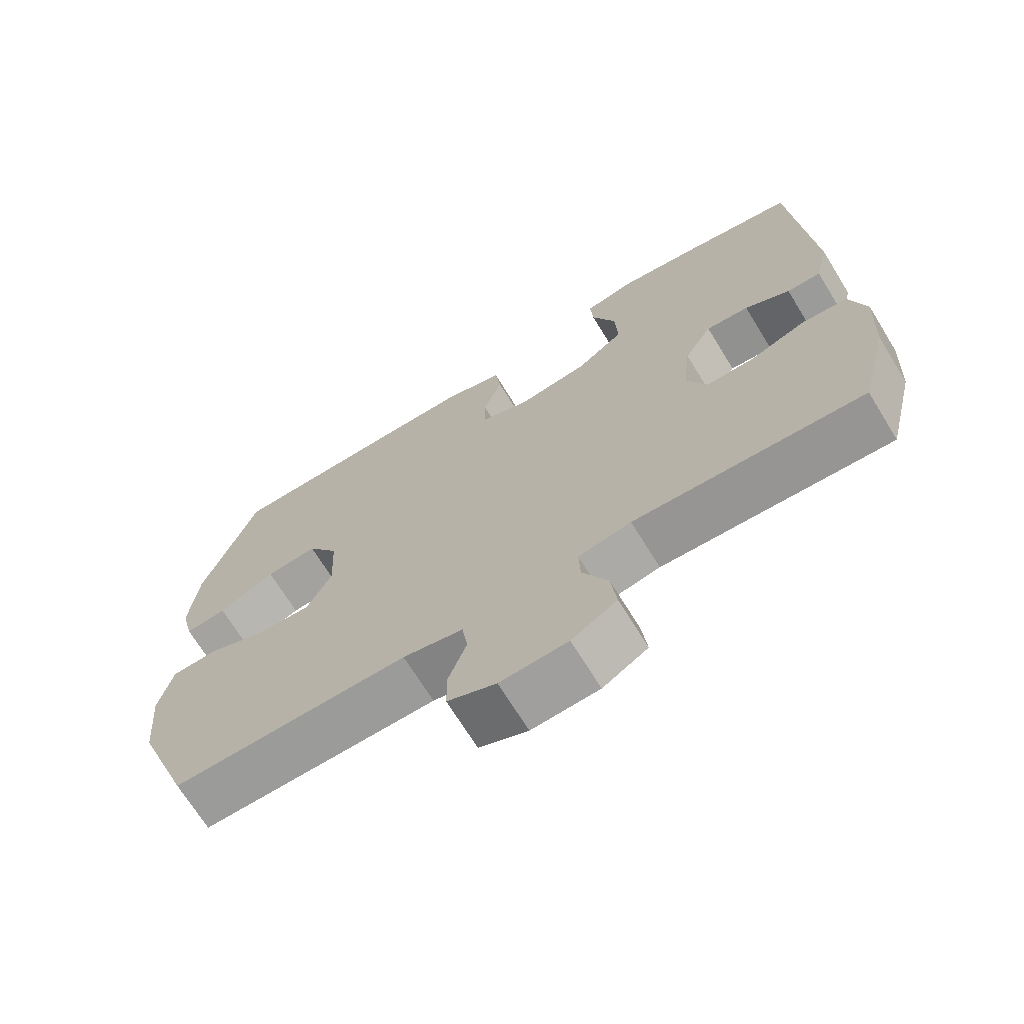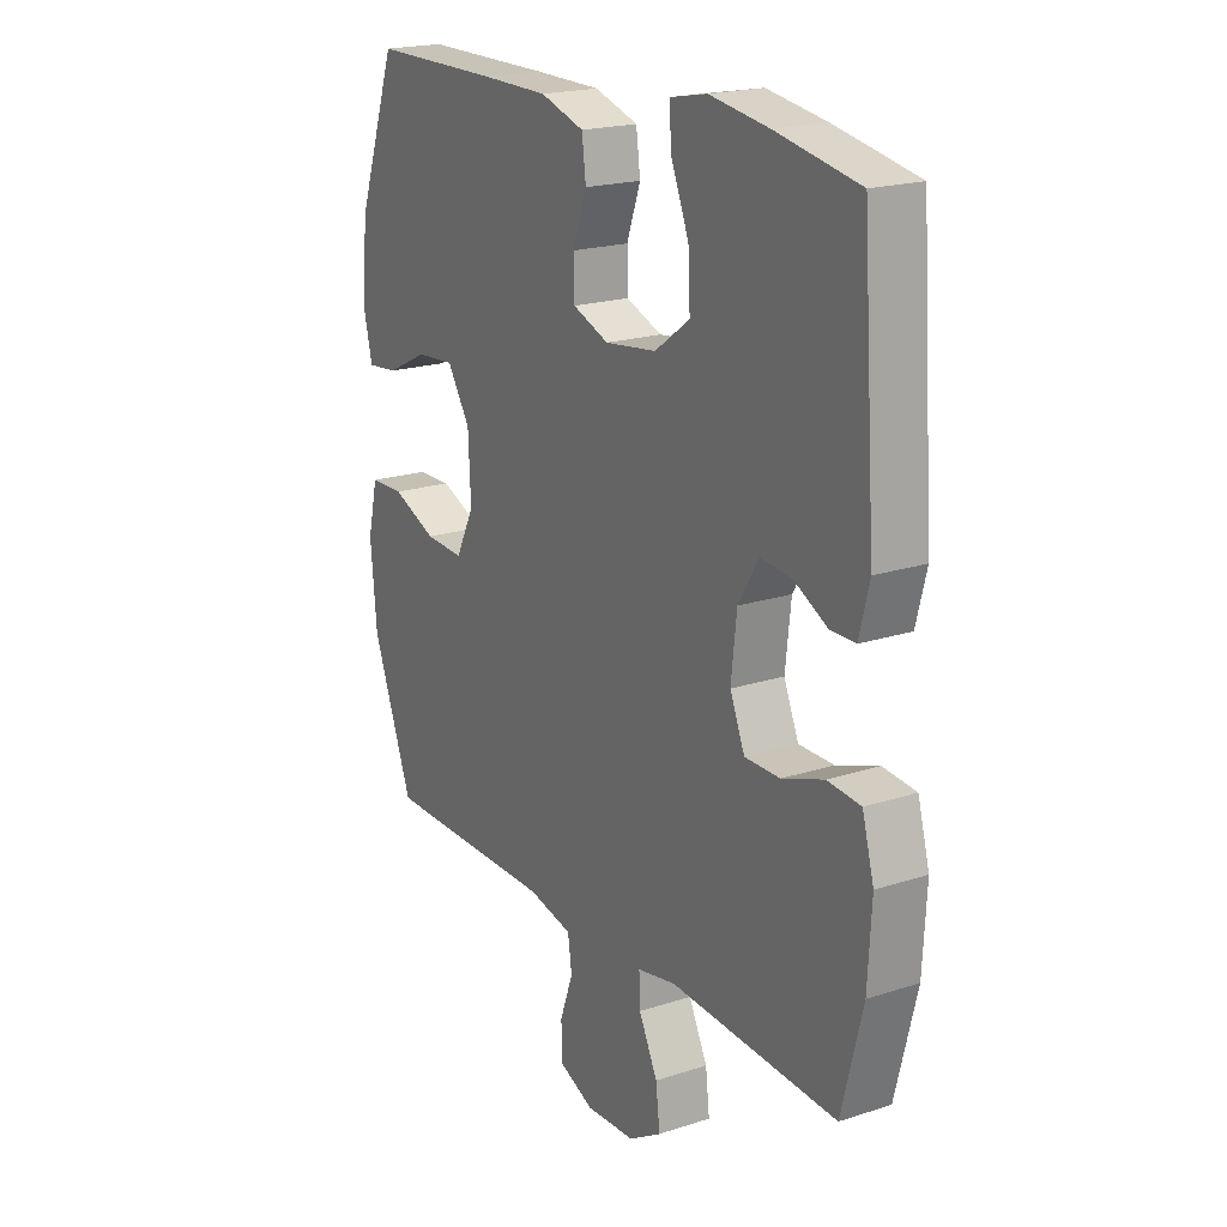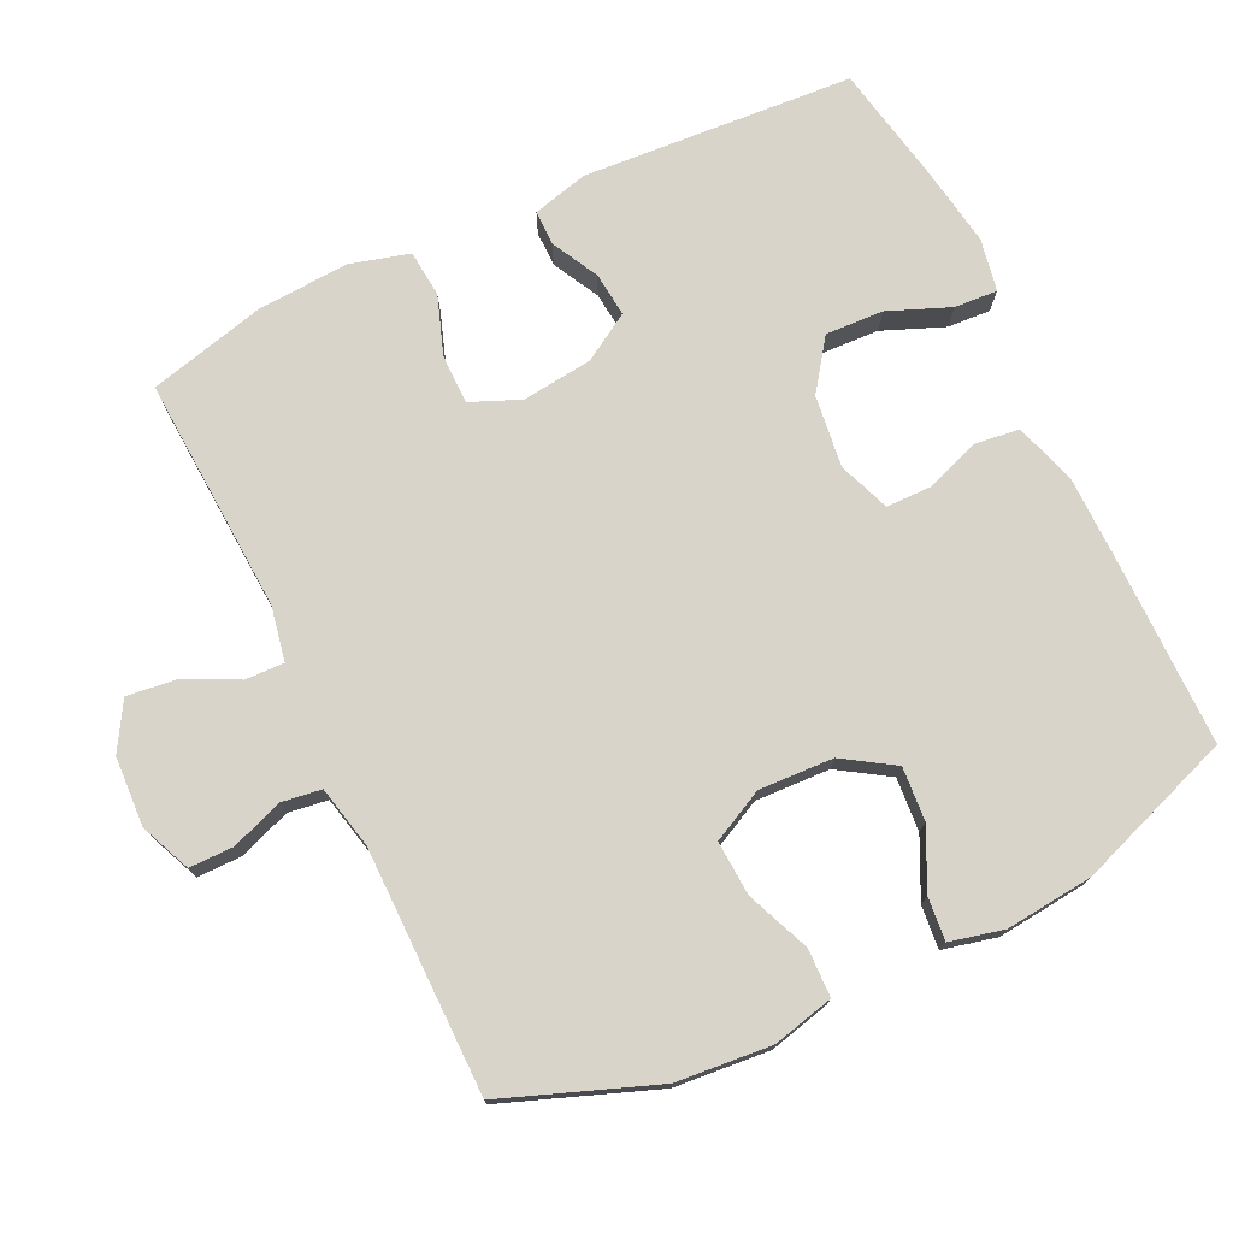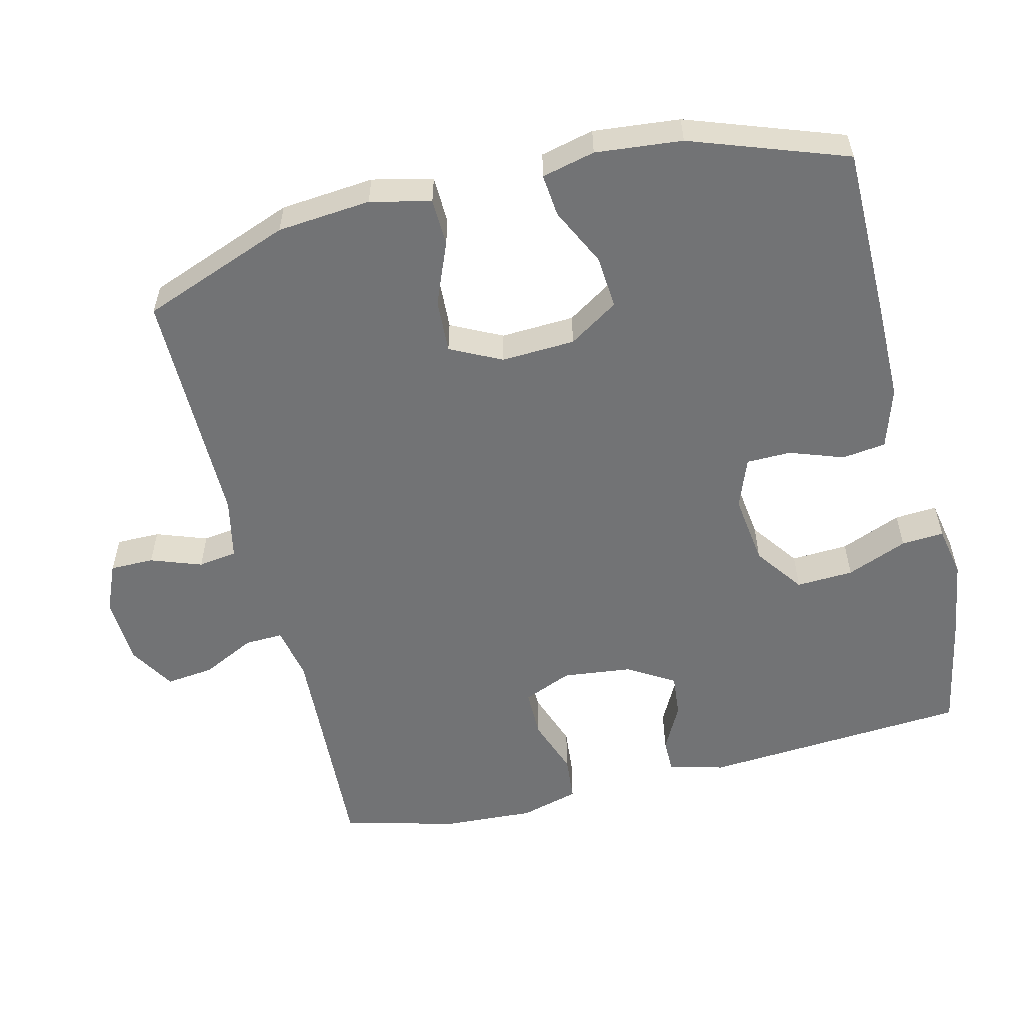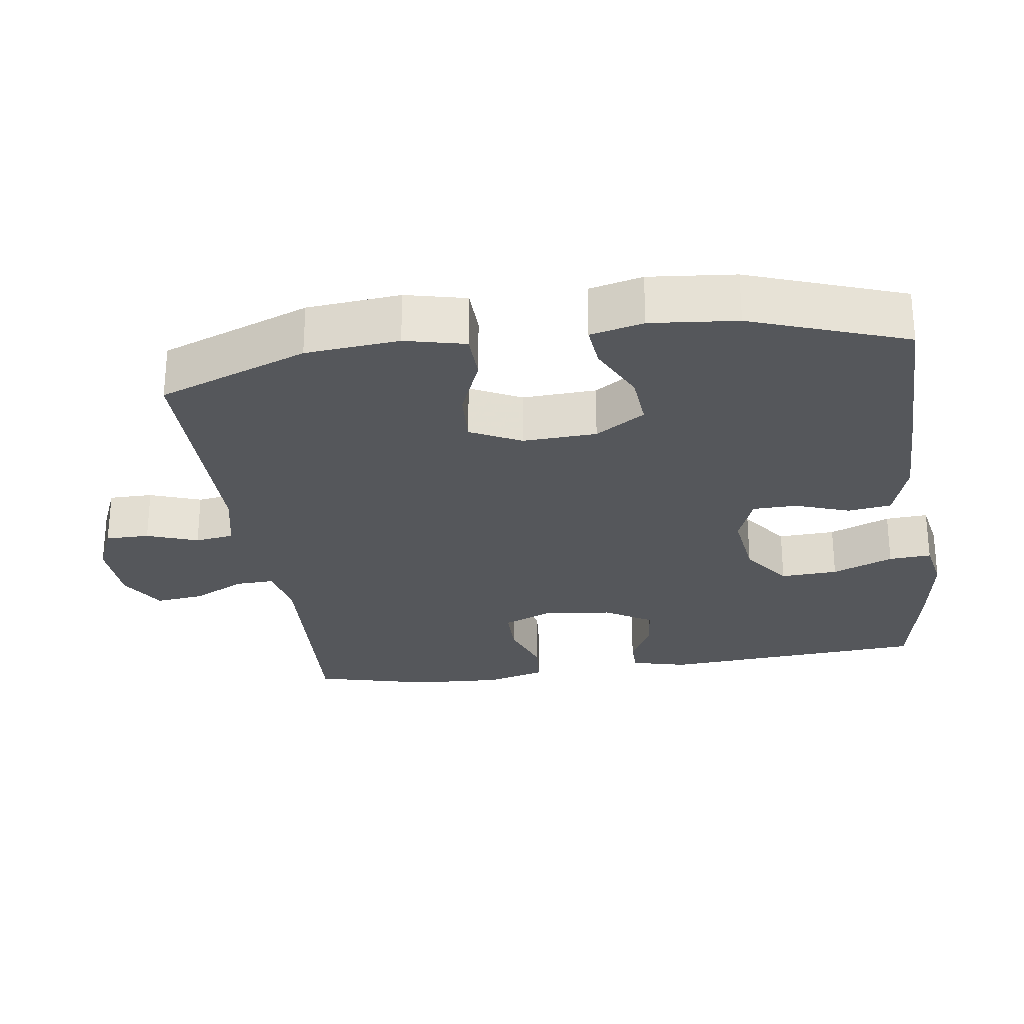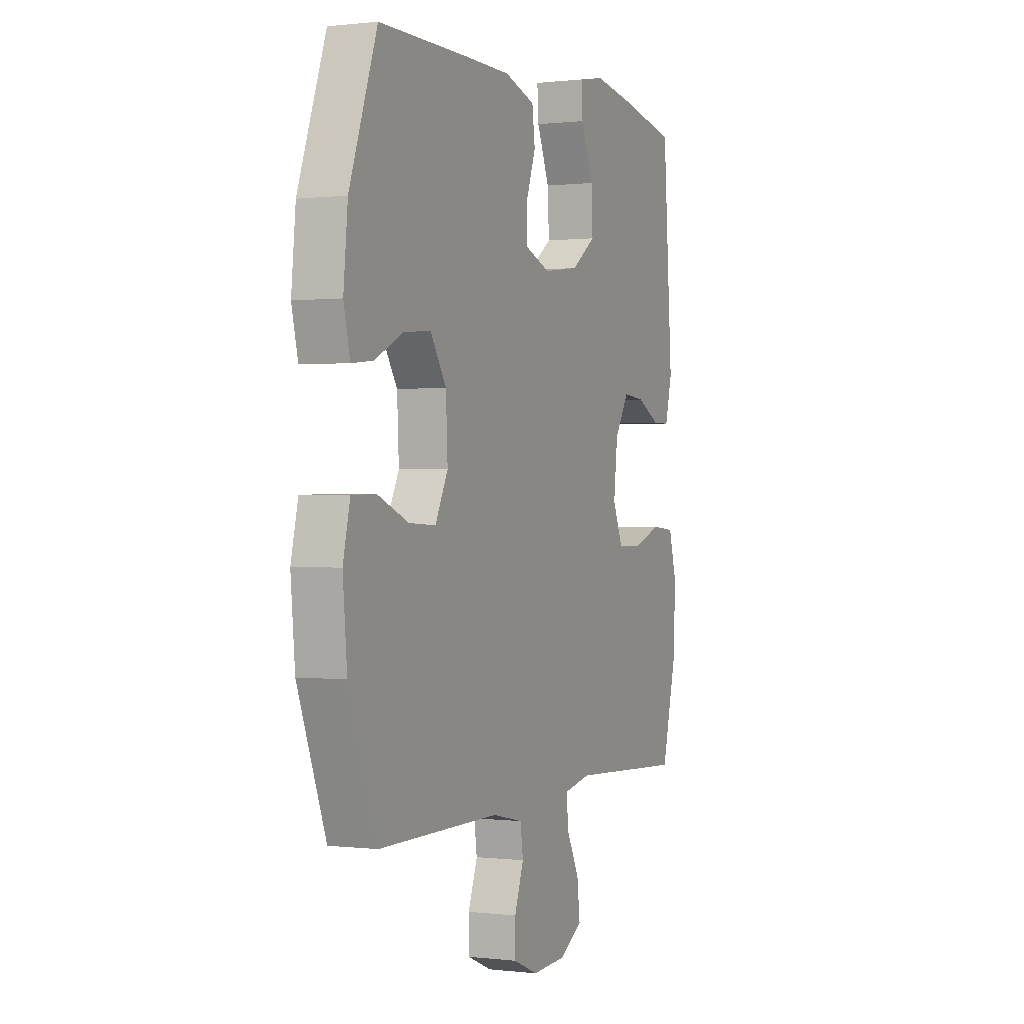
<metadata>
{"format":"obj","ext":"obj","renderer":"f3d","projection":"perspective","resolution":1024,"background":"white","views":[{"elev":-69.6,"azim":31.6,"up":"+Z"},{"elev":19.9,"azim":59.0,"up":"+Z"},{"elev":75.1,"azim":-115.7,"up":"+Y"},{"elev":-55.8,"azim":-76.2,"up":"+Y"},{"elev":-27.0,"azim":-81.8,"up":"+Y"},{"elev":0.3,"azim":-66.1,"up":"+Z"}]}
</metadata>
<code>
v -0.5 0.07 0.5
v -0.248 0.07 0.501
v -0.117 0.07 0.5
v -0.031 0.07 0.473
v -0.023 0.07 0.411
v -0.05 0.07 0.335
v -0.049 0.07 0.272
v 0.022 0.07 0.245
v 0.123 0.07 0.258
v 0.192 0.07 0.308
v 0.188 0.07 0.389
v 0.153 0.07 0.475
v 0.149 0.07 0.535
v 0.222 0.07 0.549
v 0.338 0.07 0.531
v 0.5 0.07 0.5
v 0.527 0.07 0.122
v 0.507 0.07 0.044
v 0.458 0.07 0.044
v 0.393 0.07 0.078
v 0.331 0.07 0.084
v 0.291 0.07 0.018
v 0.28 0.07 -0.08
v 0.309 0.07 -0.149
v 0.378 0.07 -0.149
v 0.46 0.07 -0.12
v 0.525 0.07 -0.126
v 0.548 0.07 -0.209
v 0.541 0.07 -0.336
v 0.5 0.07 -0.5
v 0.171 0.07 -0.482
v 0.095 0.07 -0.497
v 0.097 0.07 -0.551
v 0.134 0.07 -0.626
v 0.142 0.07 -0.694
v 0.077 0.07 -0.733
v -0.02 0.07 -0.738
v -0.09 0.07 -0.708
v -0.09 0.07 -0.646
v -0.064 0.07 -0.574
v -0.072 0.07 -0.519
v -0.159 0.07 -0.5
v -0.5 0.07 -0.5
v -0.58 0.07 -0.289
v -0.592 0.07 -0.157
v -0.572 0.07 -0.072
v -0.505 0.07 -0.07
v -0.417 0.07 -0.106
v -0.341 0.07 -0.11
v -0.305 0.07 -0.038
v -0.31 0.07 0.066
v -0.355 0.07 0.136
v -0.43 0.07 0.13
v -0.512 0.07 0.09
v -0.572 0.07 0.084
v -0.59 0.07 0.159
v -0.578 0.07 0.281
v -0.5 0 0.5
v -0.248 0 0.501
v -0.117 0 0.5
v -0.031 0 0.473
v -0.023 0 0.411
v -0.05 0 0.335
v -0.049 0 0.272
v 0.022 0 0.245
v 0.123 0 0.258
v 0.192 0 0.308
v 0.188 0 0.389
v 0.153 0 0.475
v 0.149 0 0.535
v 0.222 0 0.549
v 0.338 0 0.531
v 0.5 0 0.5
v 0.527 0 0.122
v 0.507 0 0.044
v 0.458 0 0.044
v 0.393 0 0.078
v 0.331 0 0.084
v 0.291 0 0.018
v 0.28 0 -0.08
v 0.309 0 -0.149
v 0.378 0 -0.149
v 0.46 0 -0.12
v 0.525 0 -0.126
v 0.548 0 -0.209
v 0.541 0 -0.336
v 0.5 0 -0.5
v 0.171 0 -0.482
v 0.095 0 -0.497
v 0.097 0 -0.551
v 0.134 0 -0.626
v 0.142 0 -0.694
v 0.077 0 -0.733
v -0.02 0 -0.738
v -0.09 0 -0.708
v -0.09 0 -0.646
v -0.064 0 -0.574
v -0.072 0 -0.519
v -0.159 0 -0.5
v -0.5 0 -0.5
v -0.58 0 -0.289
v -0.592 0 -0.157
v -0.572 0 -0.072
v -0.505 0 -0.07
v -0.417 0 -0.106
v -0.341 0 -0.11
v -0.305 0 -0.038
v -0.31 0 0.066
v -0.355 0 0.136
v -0.43 0 0.13
v -0.512 0 0.09
v -0.572 0 0.084
v -0.59 0 0.159
v -0.578 0 0.281
f 4 5 6
f 3 4 6
f 2 3 6
f 1 2 6
f 57 1 6
f 56 57 6
f 55 56 6
f 54 55 6
f 53 54 6
f 52 53 6 7
f 51 52 7 8
f 50 51 8 9
f 49 50 9
f 46 47 48
f 45 46 48
f 44 45 48
f 43 44 48
f 42 43 48
f 41 42 48 49
f 38 39 40
f 37 38 40
f 36 37 40
f 35 36 40
f 34 35 40
f 33 34 40
f 32 33 40 41
f 49 9 10
f 41 49 10
f 32 41 10
f 31 32 10
f 29 30 31
f 28 29 31
f 27 28 31
f 26 27 31
f 25 26 31
f 18 19 20
f 17 18 20
f 16 17 20
f 15 16 20
f 14 15 20
f 13 14 20
f 12 13 20
f 11 12 20
f 10 11 20 21
f 24 25 31
f 23 24 31
f 22 23 31 10
f 10 21 22
f 63 62 61
f 63 61 60
f 63 60 59
f 63 59 58
f 63 58 114
f 63 114 113
f 63 113 112
f 63 112 111
f 63 111 110
f 64 63 110 109
f 65 64 109 108
f 66 65 108 107
f 66 107 106
f 105 104 103
f 105 103 102
f 105 102 101
f 105 101 100
f 105 100 99
f 106 105 99 98
f 97 96 95
f 97 95 94
f 97 94 93
f 97 93 92
f 97 92 91
f 97 91 90
f 98 97 90 89
f 67 66 106
f 67 106 98
f 67 98 89
f 67 89 88
f 88 87 86
f 88 86 85
f 88 85 84
f 88 84 83
f 88 83 82
f 77 76 75
f 77 75 74
f 77 74 73
f 77 73 72
f 77 72 71
f 77 71 70
f 77 70 69
f 77 69 68
f 78 77 68 67
f 88 82 81
f 88 81 80
f 67 88 80 79
f 79 78 67
f 1 58 59 2
f 2 59 60 3
f 3 60 61 4
f 4 61 62 5
f 5 62 63 6
f 6 63 64 7
f 7 64 65 8
f 8 65 66 9
f 9 66 67 10
f 10 67 68 11
f 11 68 69 12
f 12 69 70 13
f 13 70 71 14
f 14 71 72 15
f 15 72 73 16
f 16 73 74 17
f 17 74 75 18
f 18 75 76 19
f 19 76 77 20
f 20 77 78 21
f 21 78 79 22
f 22 79 80 23
f 23 80 81 24
f 24 81 82 25
f 25 82 83 26
f 26 83 84 27
f 27 84 85 28
f 28 85 86 29
f 29 86 87 30
f 30 87 88 31
f 31 88 89 32
f 32 89 90 33
f 33 90 91 34
f 34 91 92 35
f 35 92 93 36
f 36 93 94 37
f 37 94 95 38
f 38 95 96 39
f 39 96 97 40
f 40 97 98 41
f 41 98 99 42
f 42 99 100 43
f 43 100 101 44
f 44 101 102 45
f 45 102 103 46
f 46 103 104 47
f 47 104 105 48
f 48 105 106 49
f 49 106 107 50
f 50 107 108 51
f 51 108 109 52
f 52 109 110 53
f 53 110 111 54
f 54 111 112 55
f 55 112 113 56
f 56 113 114 57
f 57 114 58 1

</code>
